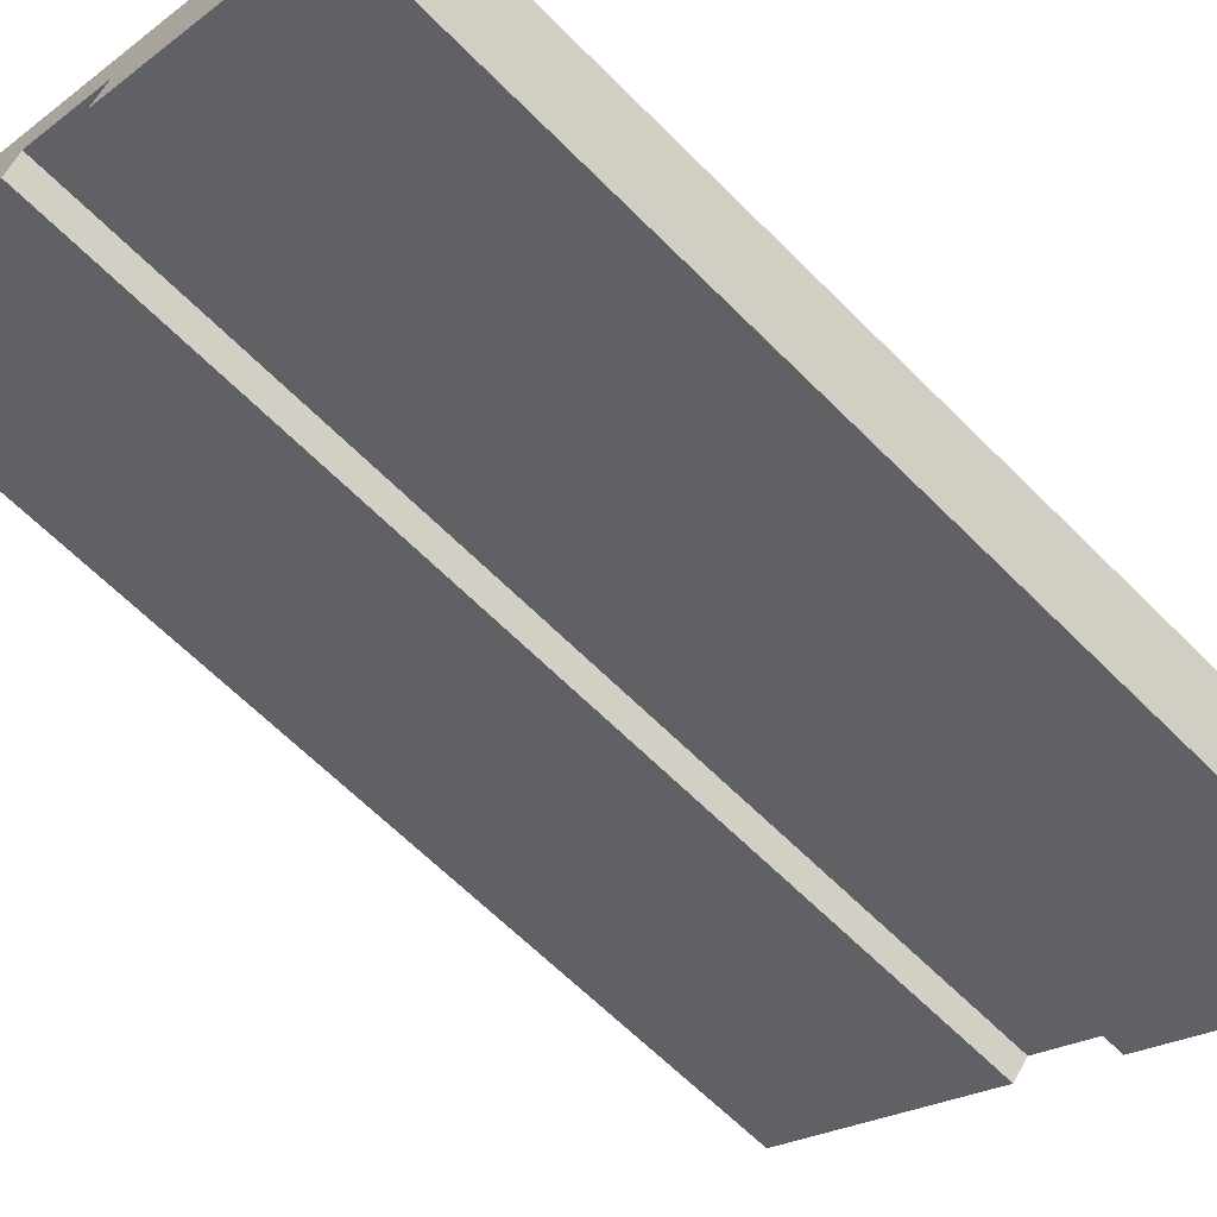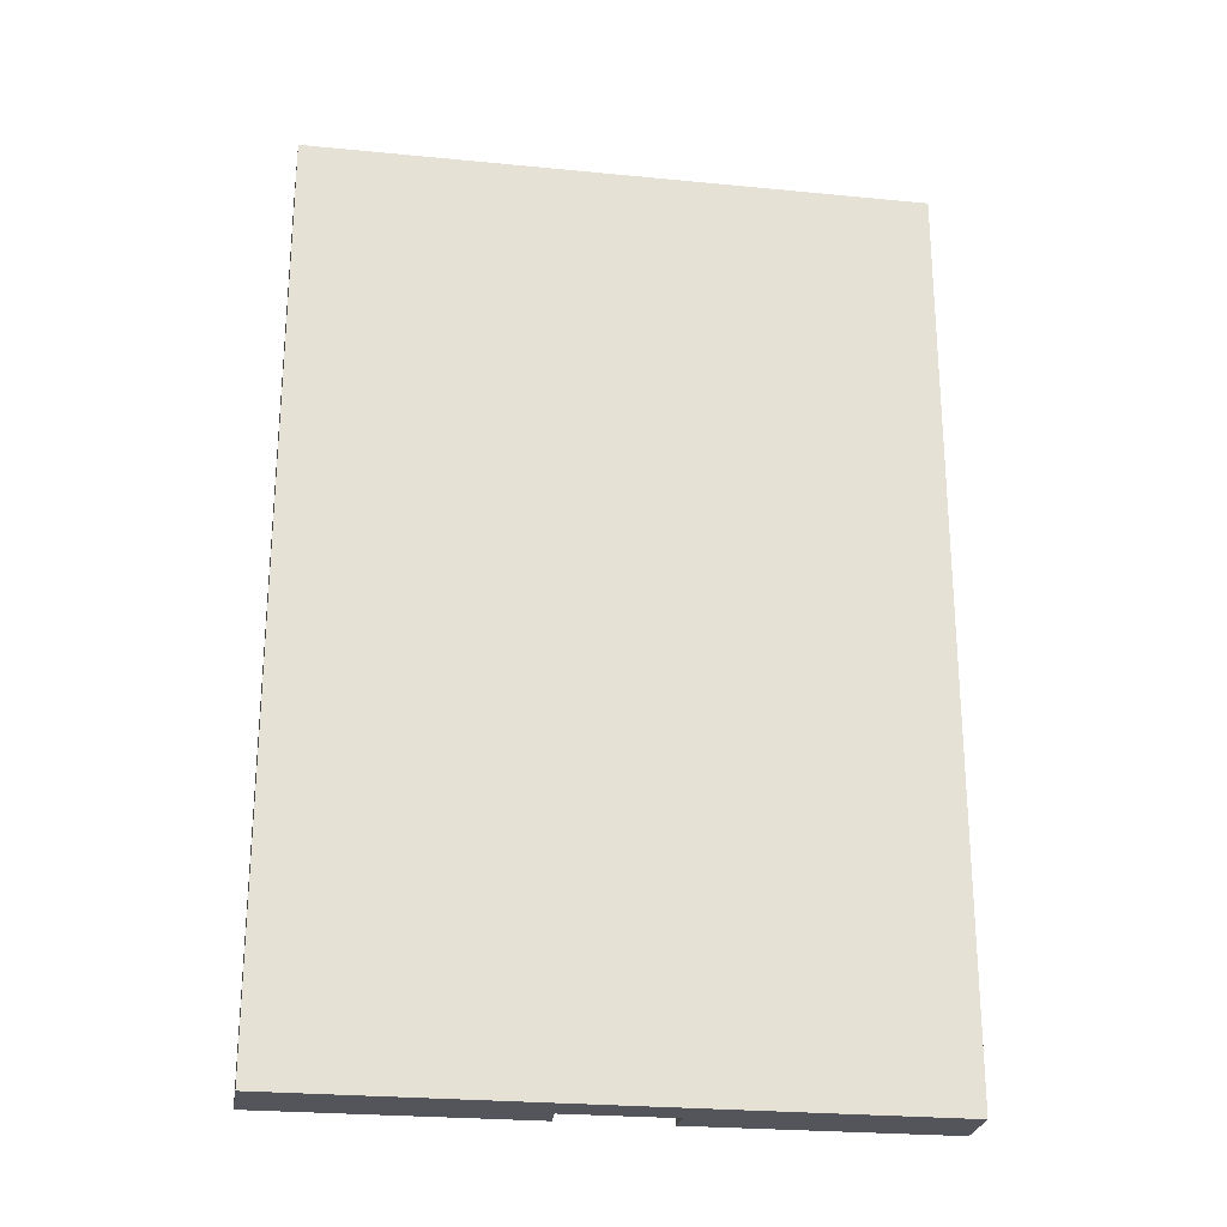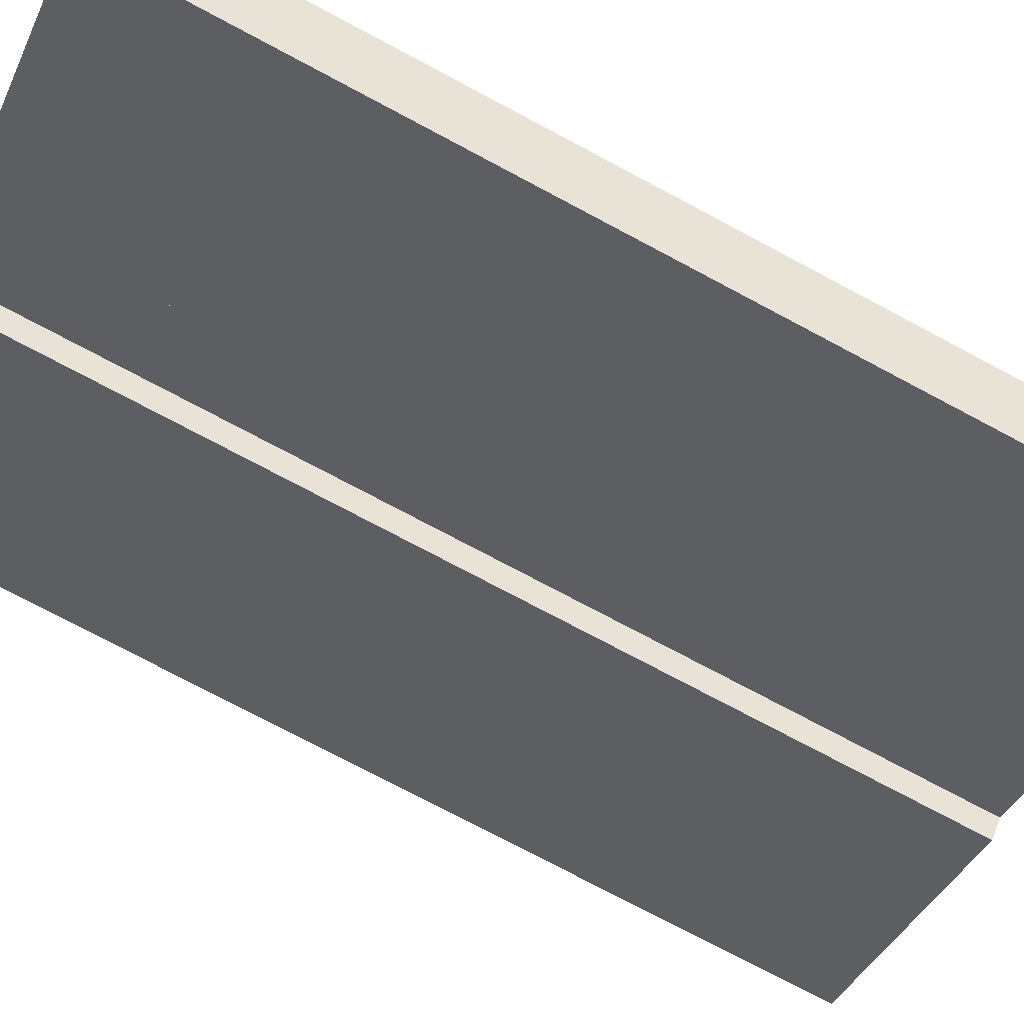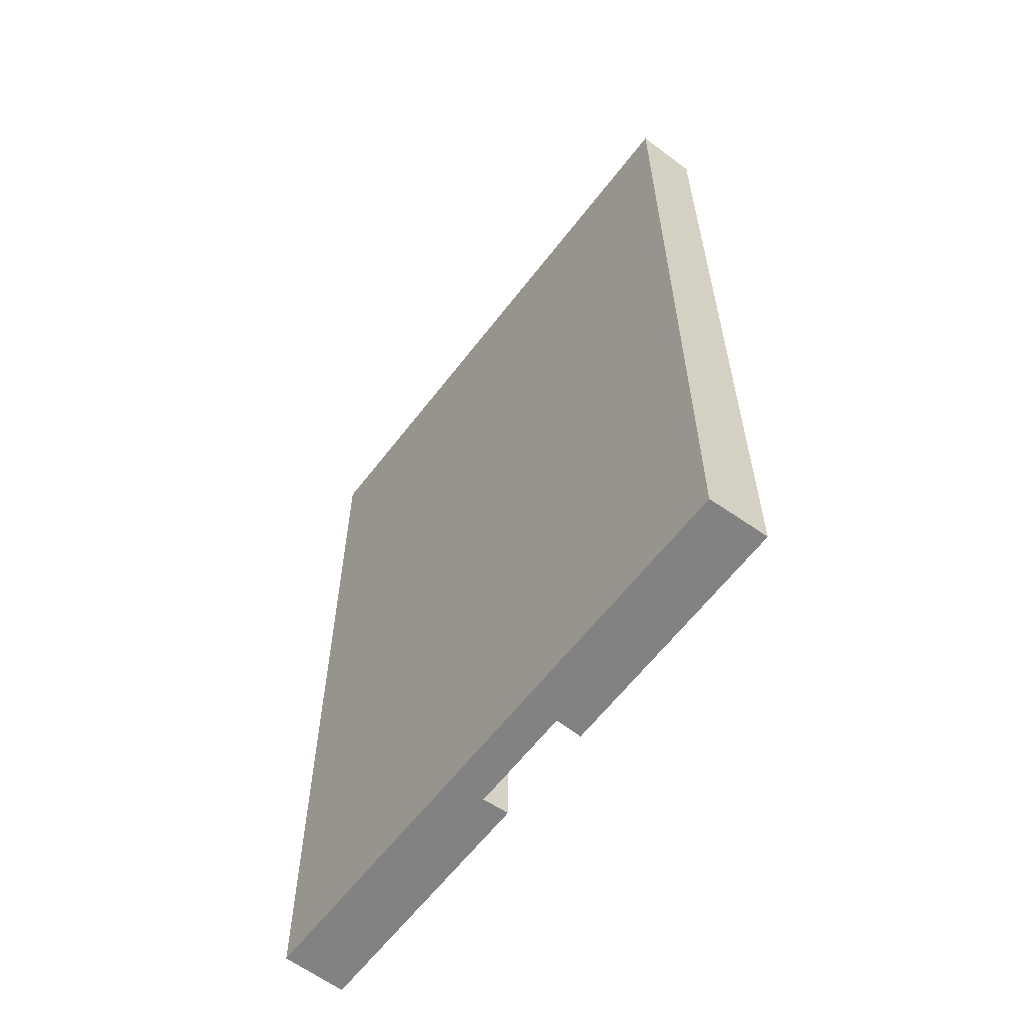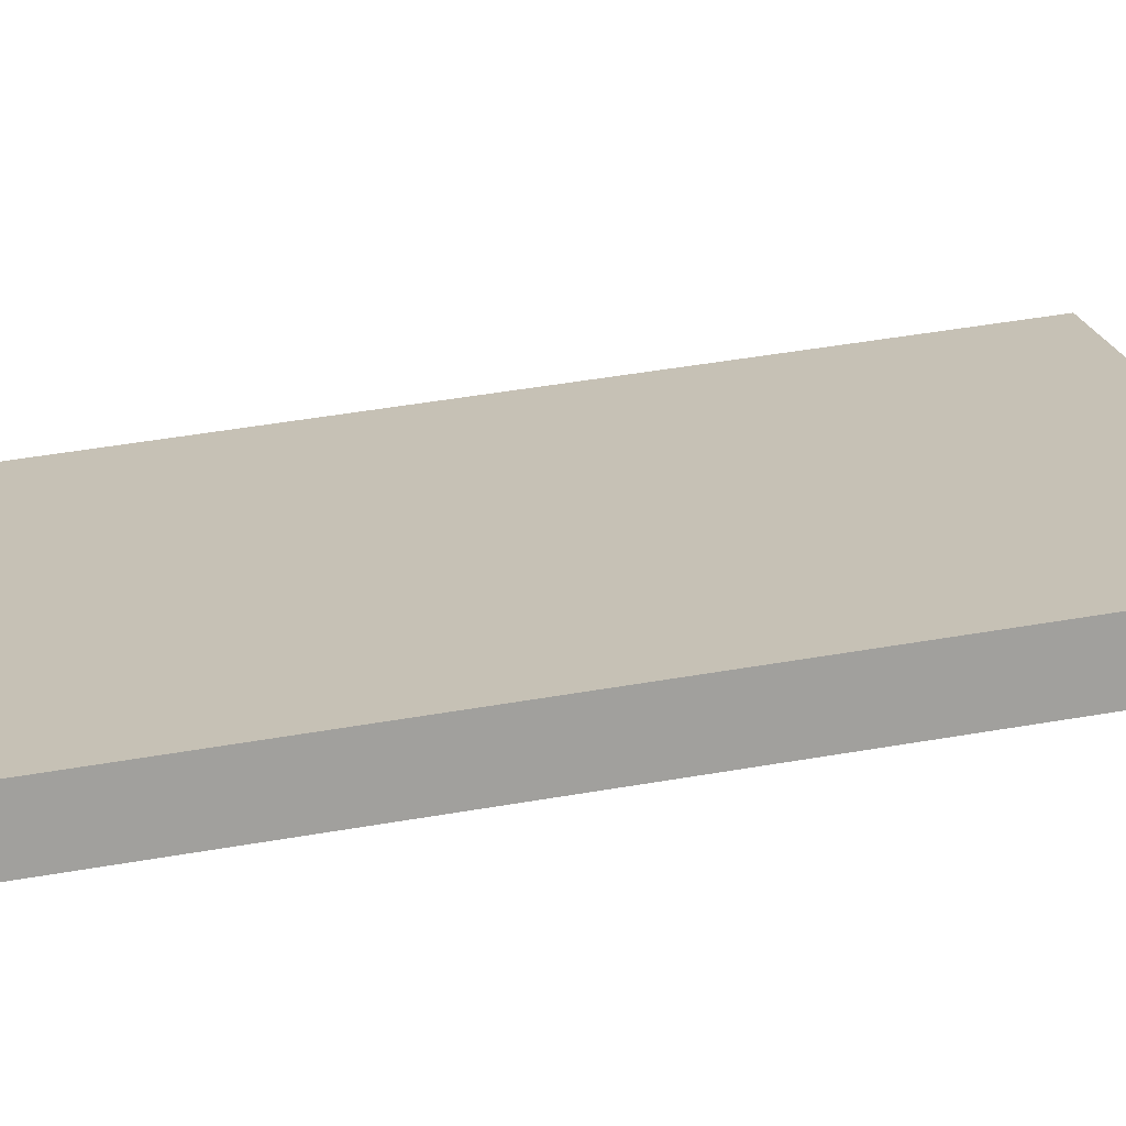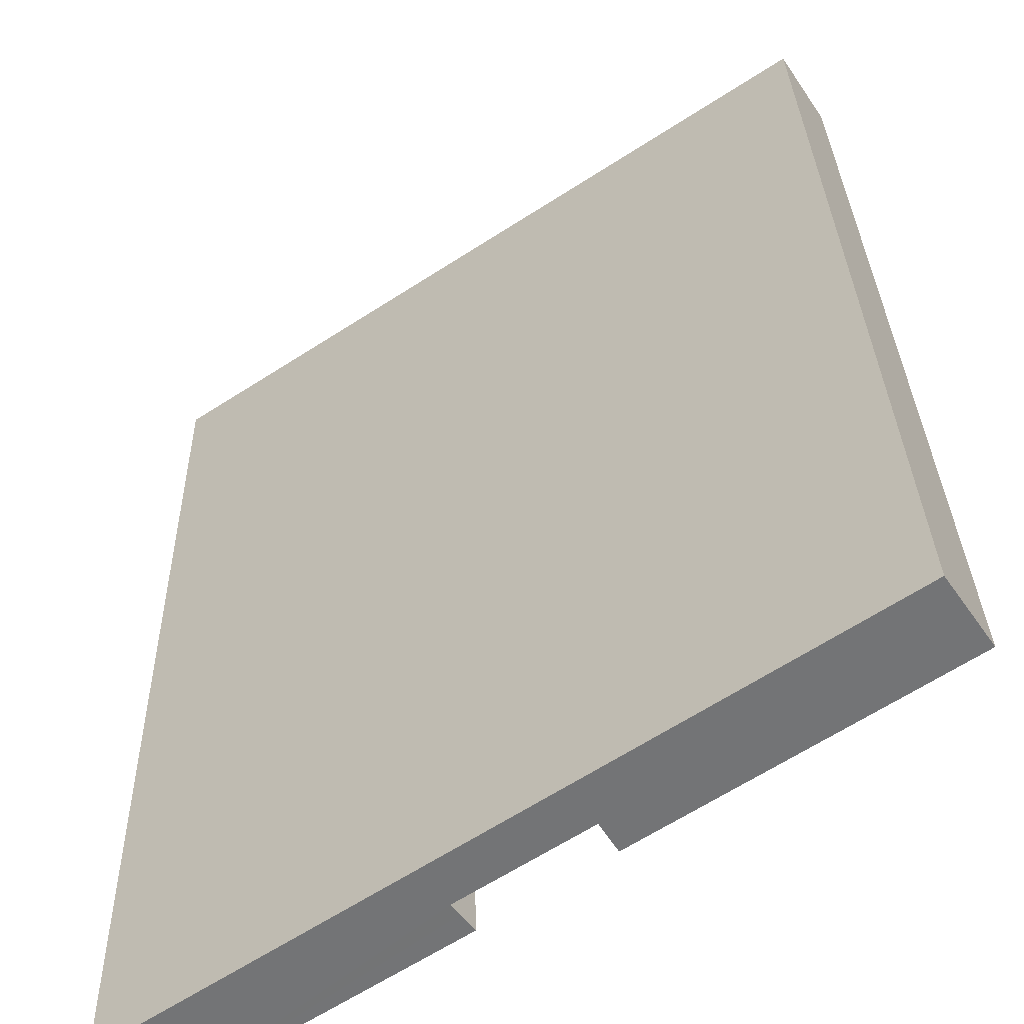
<metadata>
{"format":"obj","ext":"obj","renderer":"f3d","projection":"perspective","resolution":1024,"background":"white","views":[{"elev":-63.4,"azim":44.5,"up":"+Z"},{"elev":-25.0,"azim":24.1,"up":"+Y"},{"elev":-76.6,"azim":62.1,"up":"+Z"},{"elev":-60.9,"azim":85.9,"up":"+Y"},{"elev":52.8,"azim":-100.3,"up":"+Z"},{"elev":27.8,"azim":178.8,"up":"+Z"}]}
</metadata>
<code>
v  0.296 21.98 0.446
v  5.354 21.91 -3.464
v  0 21.91 1.342e-15
v  0.858 22.12 1.294
v  5.678 22 -2.906
v  13.44 22.12 -6.92
v  5.61 21.98 -3.024
v  7.875 22 -4.327
v  12.55 21.92 -8.129
v  12.66 21.92 -8.202
v  12.86 21.97 -7.872
v  7.728 21.97 -4.536
v  7.494 21.91 -4.866
v  12.66 5.022e-16 -8.202
v  7.494 2.98e-16 -4.866
v  12.55 4.978e-16 -8.129
v  7.875 2.65e-16 -4.327
v  5.678 1.779e-16 -2.906
v  5.354 2.121e-16 -3.464
v  0 0 0
v  7.728 2.777e-16 -4.536
v  0.858 -7.923e-17 1.294
v  0.296 -2.731e-17 0.446
v  5.61 1.852e-16 -3.024
v  13.44 4.237e-16 -6.92
v  12.86 4.82e-16 -7.872
g defaultobject
f 1 2 3
f 2 1 4
f 2 4 5
f 5 4 6
f 2 5 7
f 5 6 8
f 8 6 9
f 9 6 10
f 10 6 11
f 12 9 13
f 9 12 8
f 14 9 10
f 9 14 13
f 13 14 15
f 15 14 16
f 17 5 8
f 5 17 18
f 19 3 2
f 3 19 20
f 12 17 8
f 17 12 13
f 17 13 15
f 17 15 21
f 1 22 4
f 22 1 3
f 22 3 20
f 22 20 23
f 18 7 5
f 7 18 2
f 2 18 19
f 19 18 24
f 25 11 6
f 11 25 10
f 10 25 14
f 14 25 26
f 22 6 4
f 6 22 25
f 19 18 20
f 18 19 24
f 23 25 22
f 25 23 18
f 18 23 20
f 25 18 17
f 25 17 21
f 25 21 15
f 25 15 16
f 25 16 26
f 26 16 14

</code>
